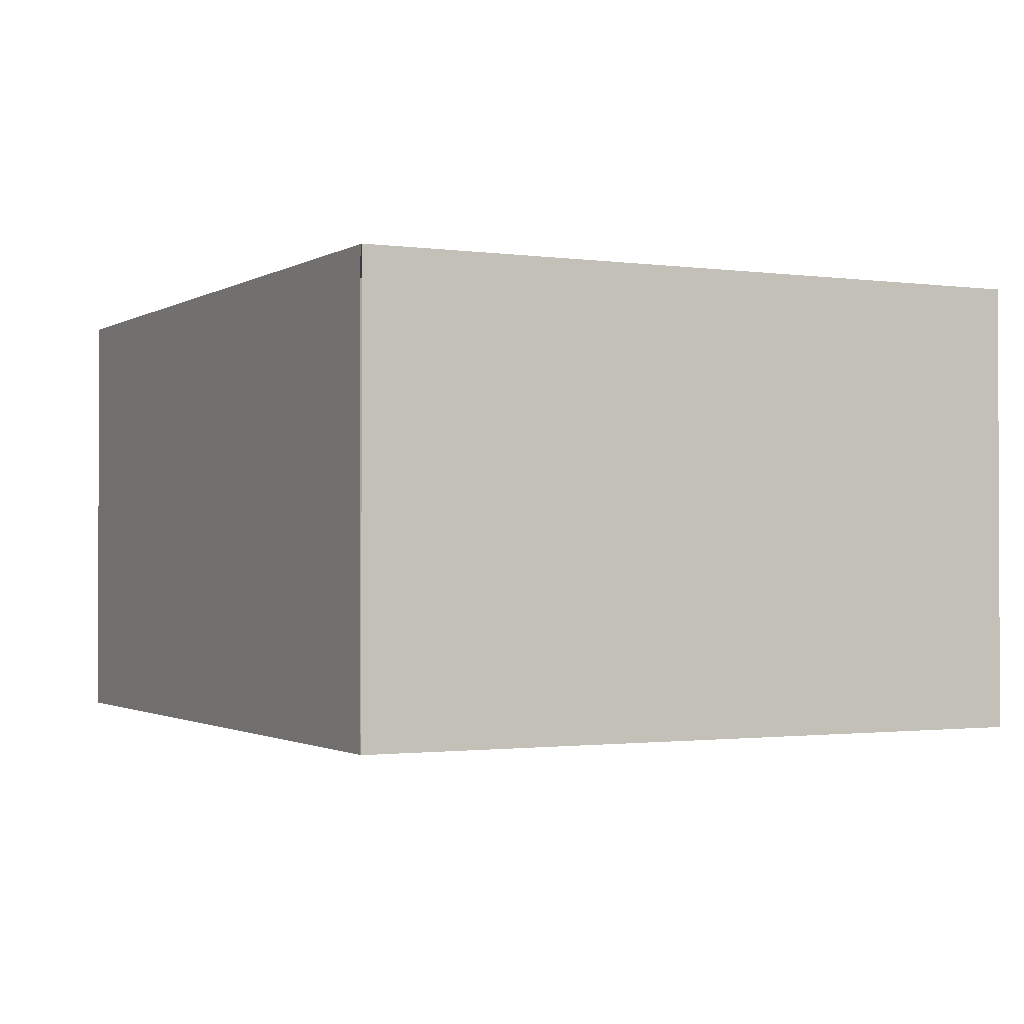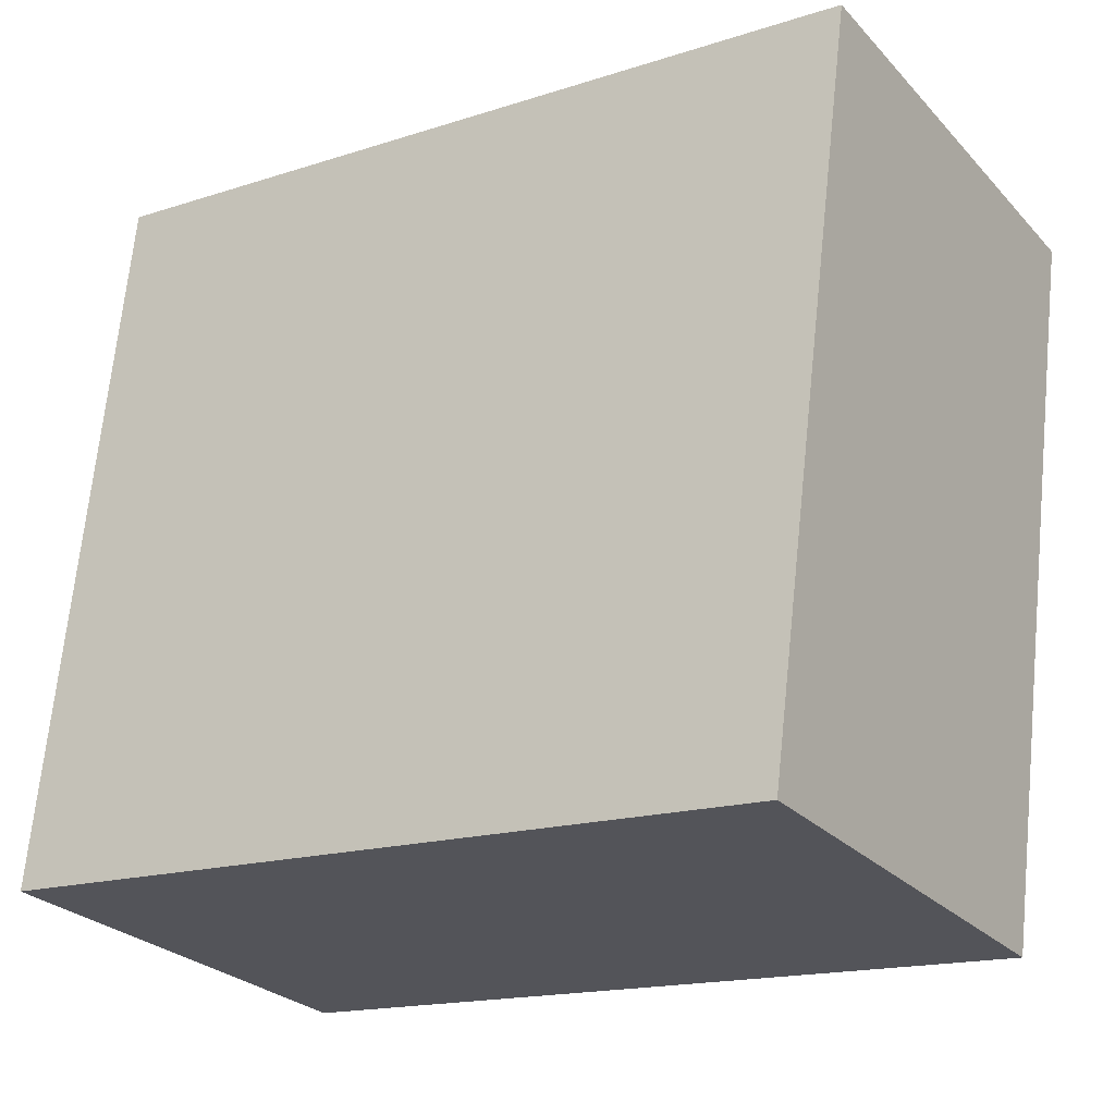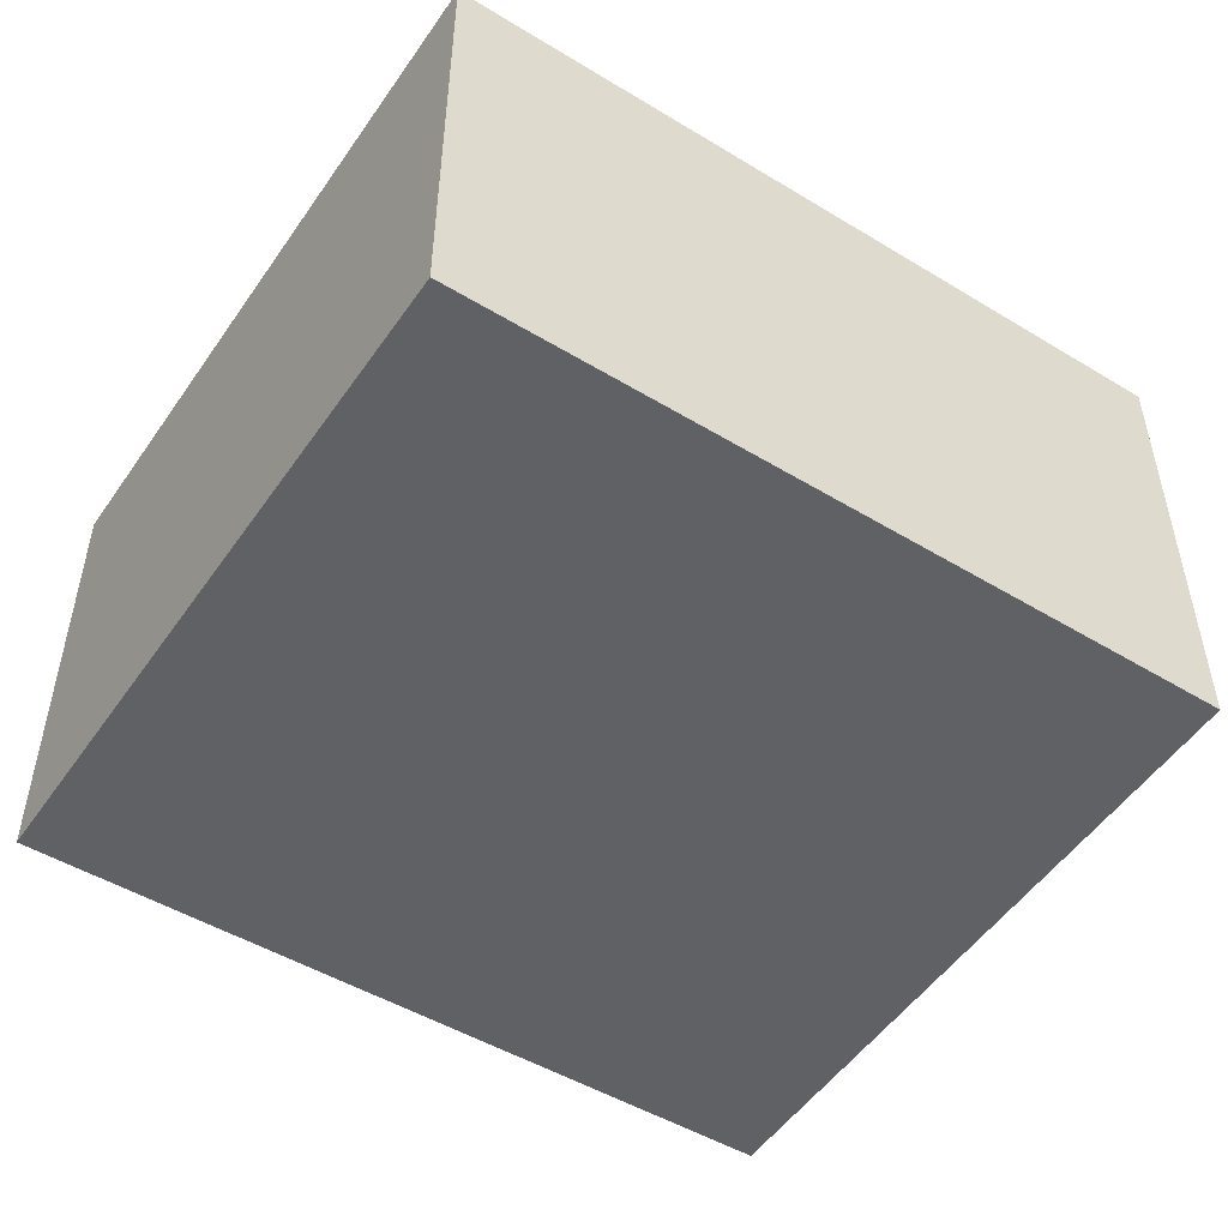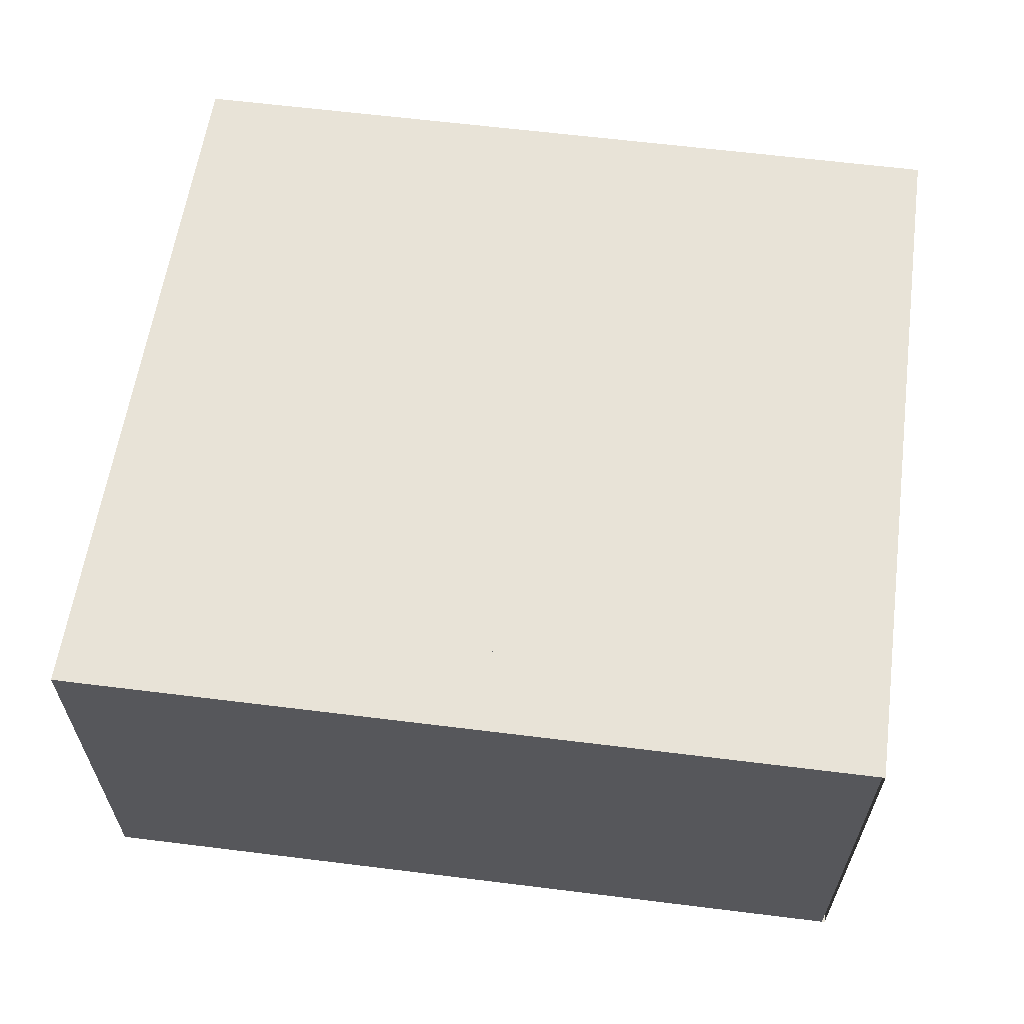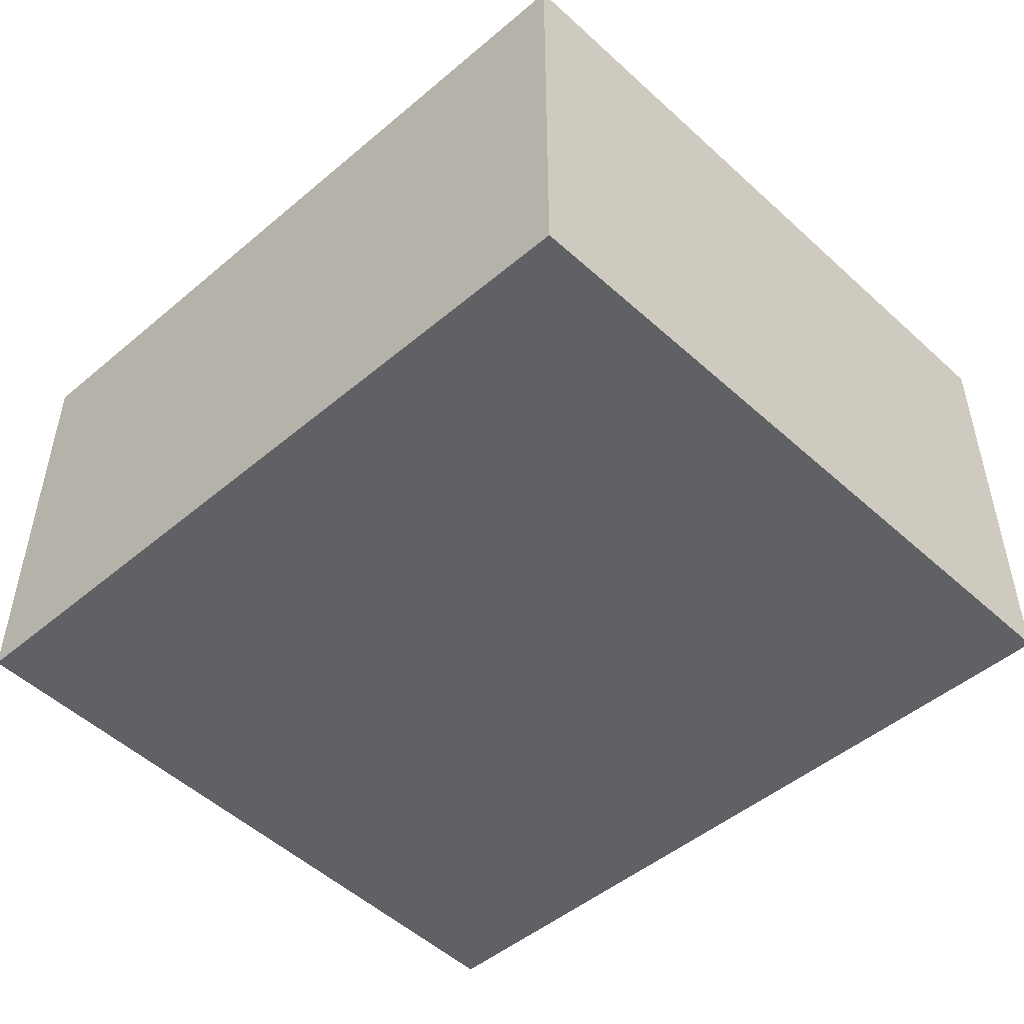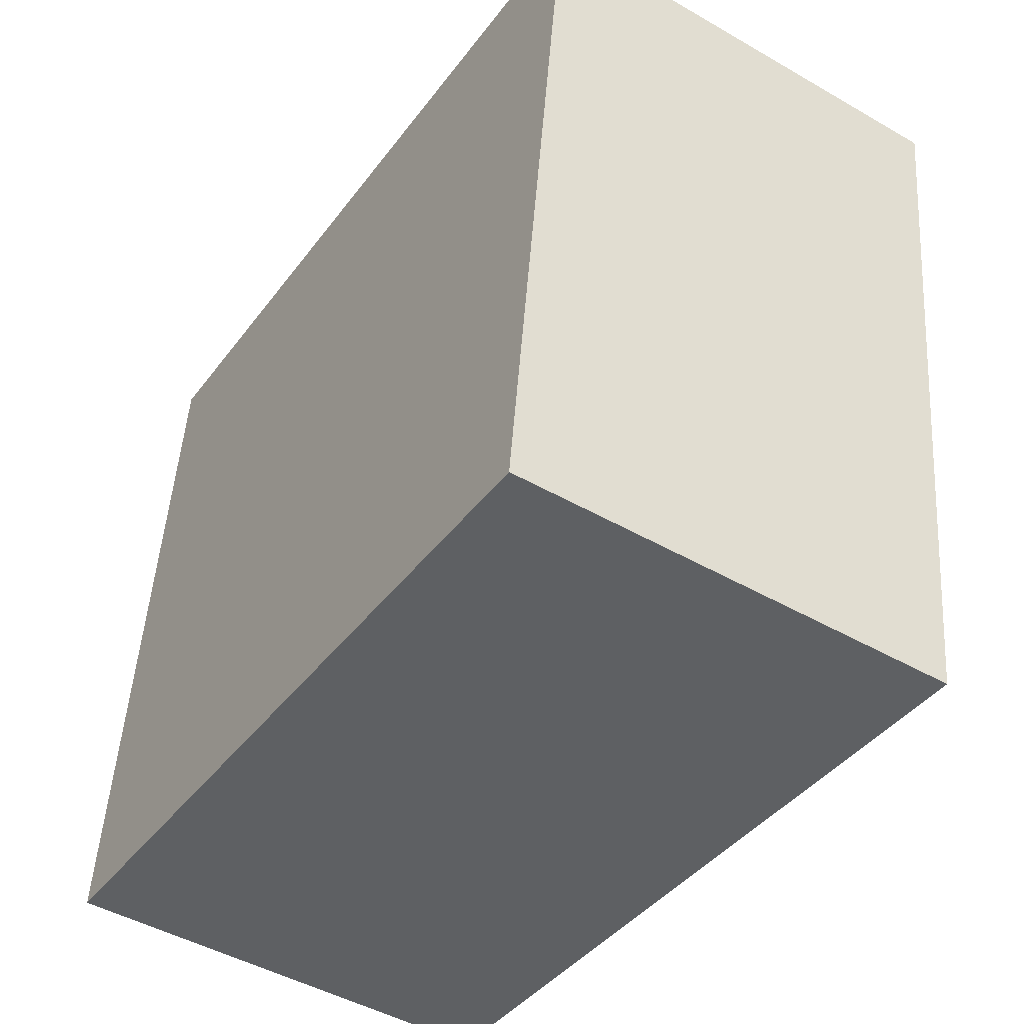
<metadata>
{"format":"obj","ext":"obj","renderer":"f3d","projection":"perspective","resolution":1024,"background":"white","views":[{"elev":-1.3,"azim":57.1,"up":"+Y"},{"elev":-26.8,"azim":-147.1,"up":"+Z"},{"elev":-49.4,"azim":140.6,"up":"+Y"},{"elev":62.1,"azim":1.6,"up":"+Y"},{"elev":-49.1,"azim":-142.6,"up":"+Y"},{"elev":-47.0,"azim":-123.1,"up":"+Z"}]}
</metadata>
<code>
v  0.146 1.972 0.015
v  0.409 1.972 -3.091
v  0 1.972 1.207e-16
v  3.806 1.972 -2.757
v  3.476 1.972 0.341
v  3.489 1.972 0.342
v  0.409 1.893e-16 -3.091
v  0 0 0
v  3.476 -2.088e-17 0.341
v  0.146 -9.185e-19 0.015
v  3.489 -2.094e-17 0.342
v  3.806 1.688e-16 -2.757
v  2.982 8.046e-17 -1.314
v  3.065 1.972 -1.106
v  2.982 1.972 -1.314
v  3.065 6.772e-17 -1.106
v  3.09 1.972 -0.902
v  3.09 5.523e-17 -0.902
v  3.059 4.121e-17 -0.673
v  2.978 1.972 -0.476
v  3.059 1.972 -0.673
v  2.978 2.915e-17 -0.476
v  2.858 9.007e-17 -1.471
v  2.858 1.972 -1.471
v  2.679 9.822e-17 -1.604
v  2.679 1.972 -1.604
v  2.482 1.033e-16 -1.687
v  2.482 1.972 -1.687
v  2.275 1.05e-16 -1.715
v  2.275 1.972 -1.715
v  2.061 1.035e-16 -1.691
v  2.061 1.972 -1.691
v  1.846 9.84e-17 -1.607
v  1.846 1.972 -1.607
v  1.677 8.989e-17 -1.468
v  1.677 1.972 -1.468
v  1.564 8.077e-17 -1.319
v  1.564 1.972 -1.319
v  1.476 6.809e-17 -1.112
v  1.476 1.972 -1.112
v  1.45 5.456e-17 -0.891
v  1.45 1.972 -0.891
v  1.474 4.127e-17 -0.674
v  1.474 1.972 -0.674
v  1.563 2.89e-17 -0.472
v  1.563 1.972 -0.472
v  1.692 1.923e-17 -0.314
v  1.692 1.972 -0.314
v  1.863 1.065e-17 -0.174
v  1.863 1.972 -0.174
v  2.057 5.878e-18 -0.096
v  2.057 1.972 -0.096
v  2.272 4.286e-18 -0.07
v  2.272 1.972 -0.07
v  2.479 6.246e-18 -0.102
v  2.479 1.972 -0.102
v  2.683 1.133e-17 -0.185
v  2.683 1.972 -0.185
v  2.863 1.972e-17 -0.322
v  2.863 1.972 -0.322
g defaultobject
f 1 2 3
f 2 1 4
f 4 1 5
f 4 5 6
f 7 3 2
f 3 7 8
f 8 1 3
f 1 8 5
f 5 8 9
f 9 8 10
f 11 4 6
f 4 11 12
f 12 2 4
f 2 12 7
f 13 14 15
f 14 13 16
f 16 17 14
f 17 16 18
f 19 20 21
f 20 19 22
f 18 21 17
f 21 18 19
f 23 15 24
f 15 23 13
f 25 24 26
f 24 25 23
f 27 26 28
f 26 27 25
f 29 28 30
f 28 29 27
f 31 30 32
f 30 31 29
f 33 32 34
f 32 33 31
f 35 34 36
f 34 35 33
f 37 36 38
f 36 37 35
f 39 38 40
f 38 39 37
f 41 40 42
f 40 41 39
f 43 42 44
f 42 43 41
f 45 44 46
f 44 45 43
f 47 46 48
f 46 47 45
f 49 48 50
f 48 49 47
f 51 50 52
f 50 51 49
f 53 52 54
f 52 53 51
f 55 54 56
f 54 55 53
f 57 56 58
f 56 57 55
f 59 58 60
f 58 59 57
f 22 60 20
f 60 22 59
f 11 7 12
f 7 11 8
f 8 11 9
f 8 9 10

</code>
